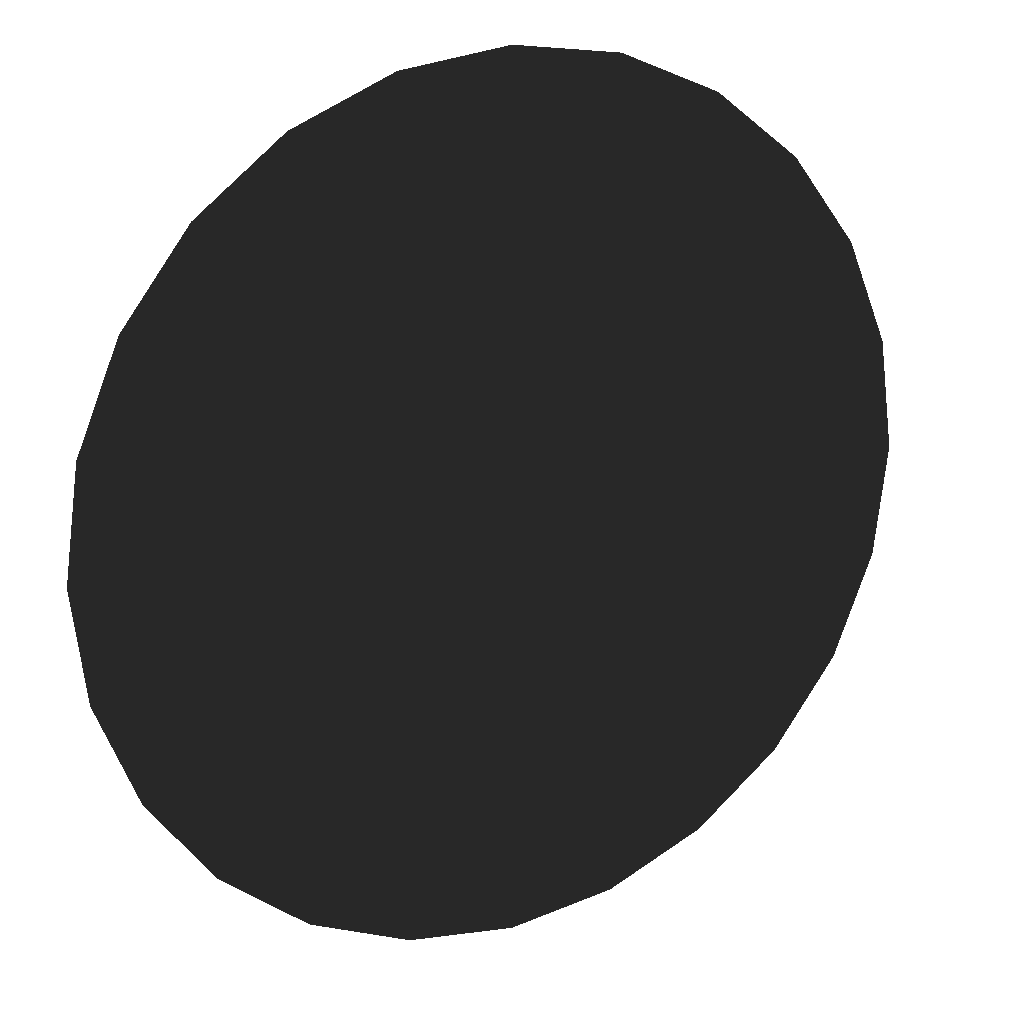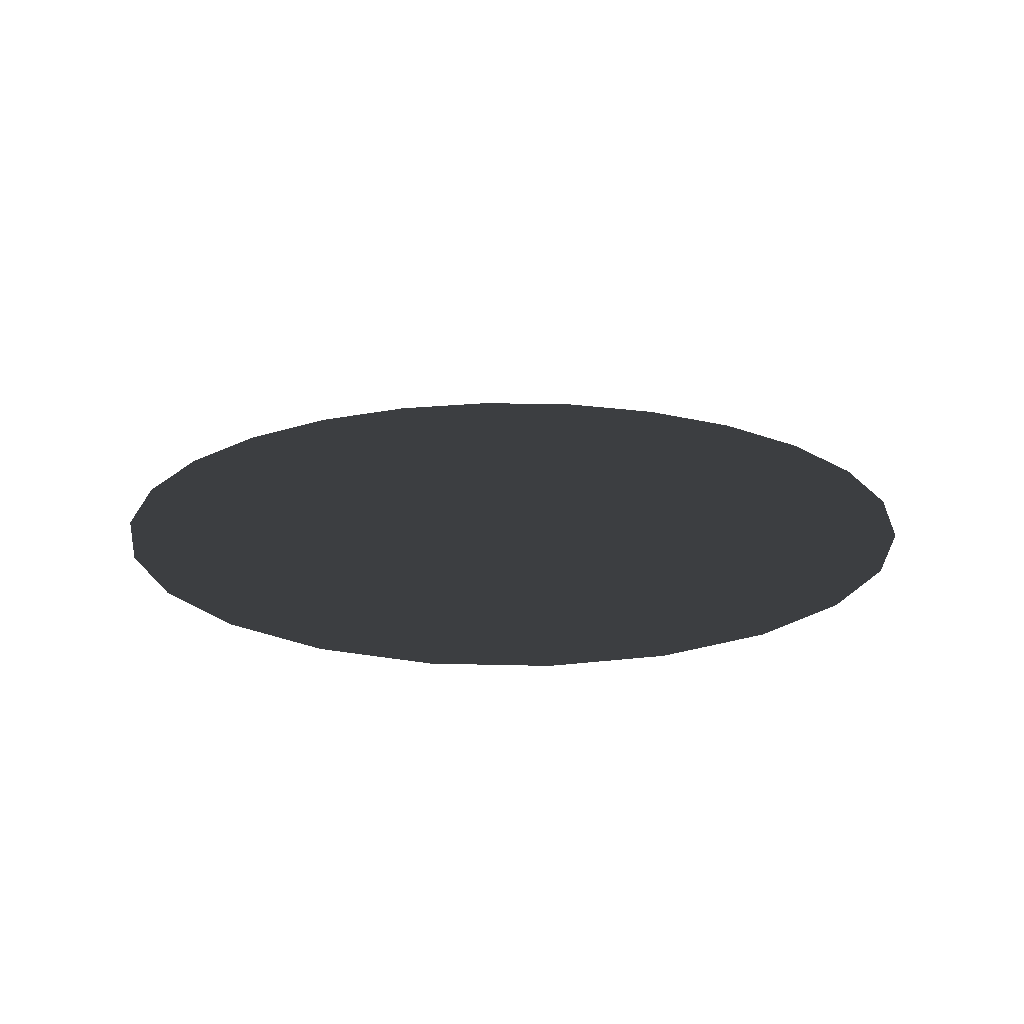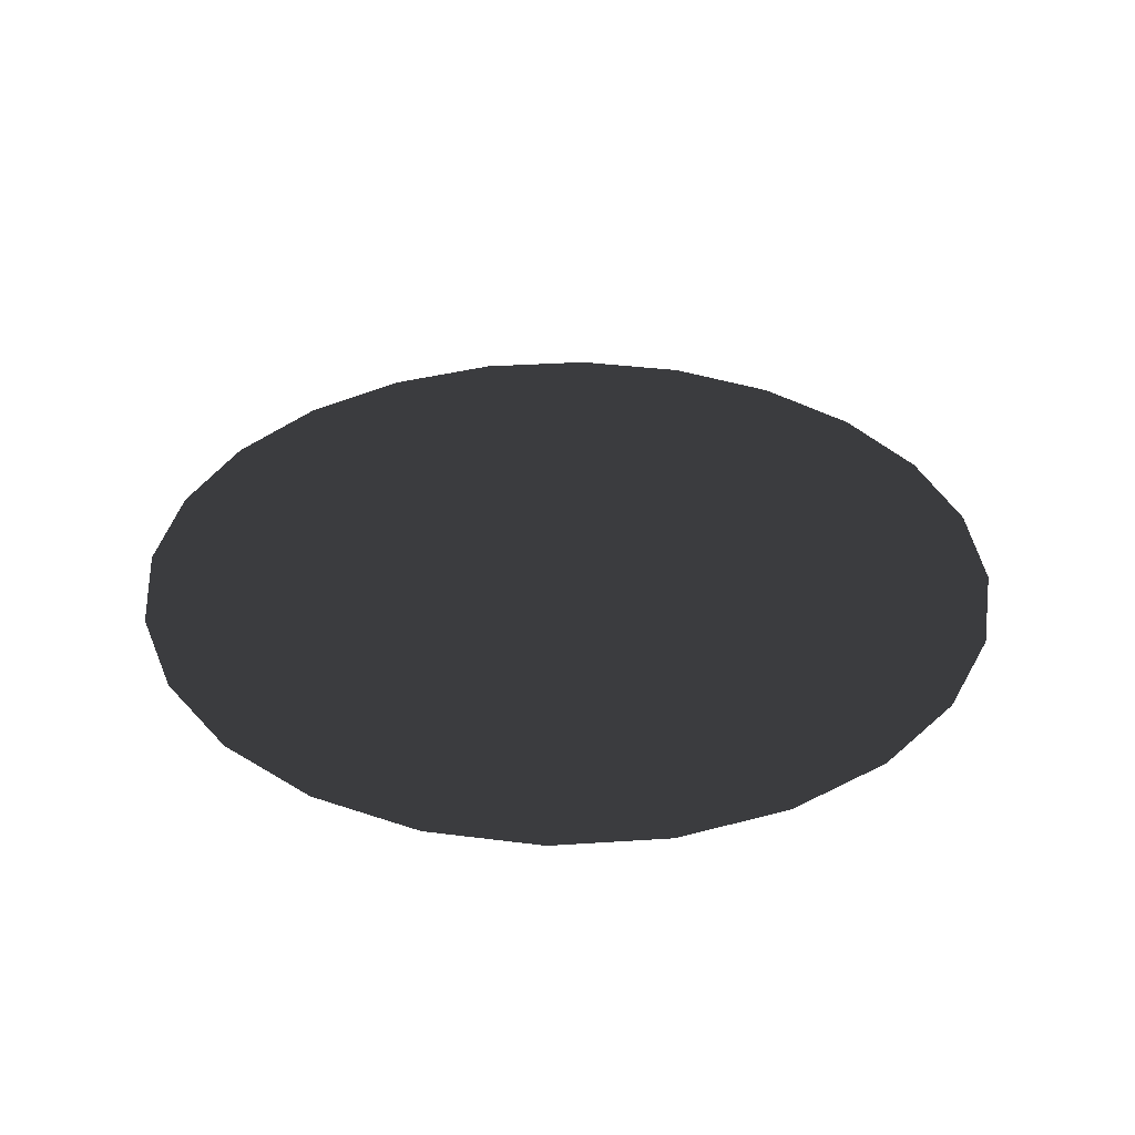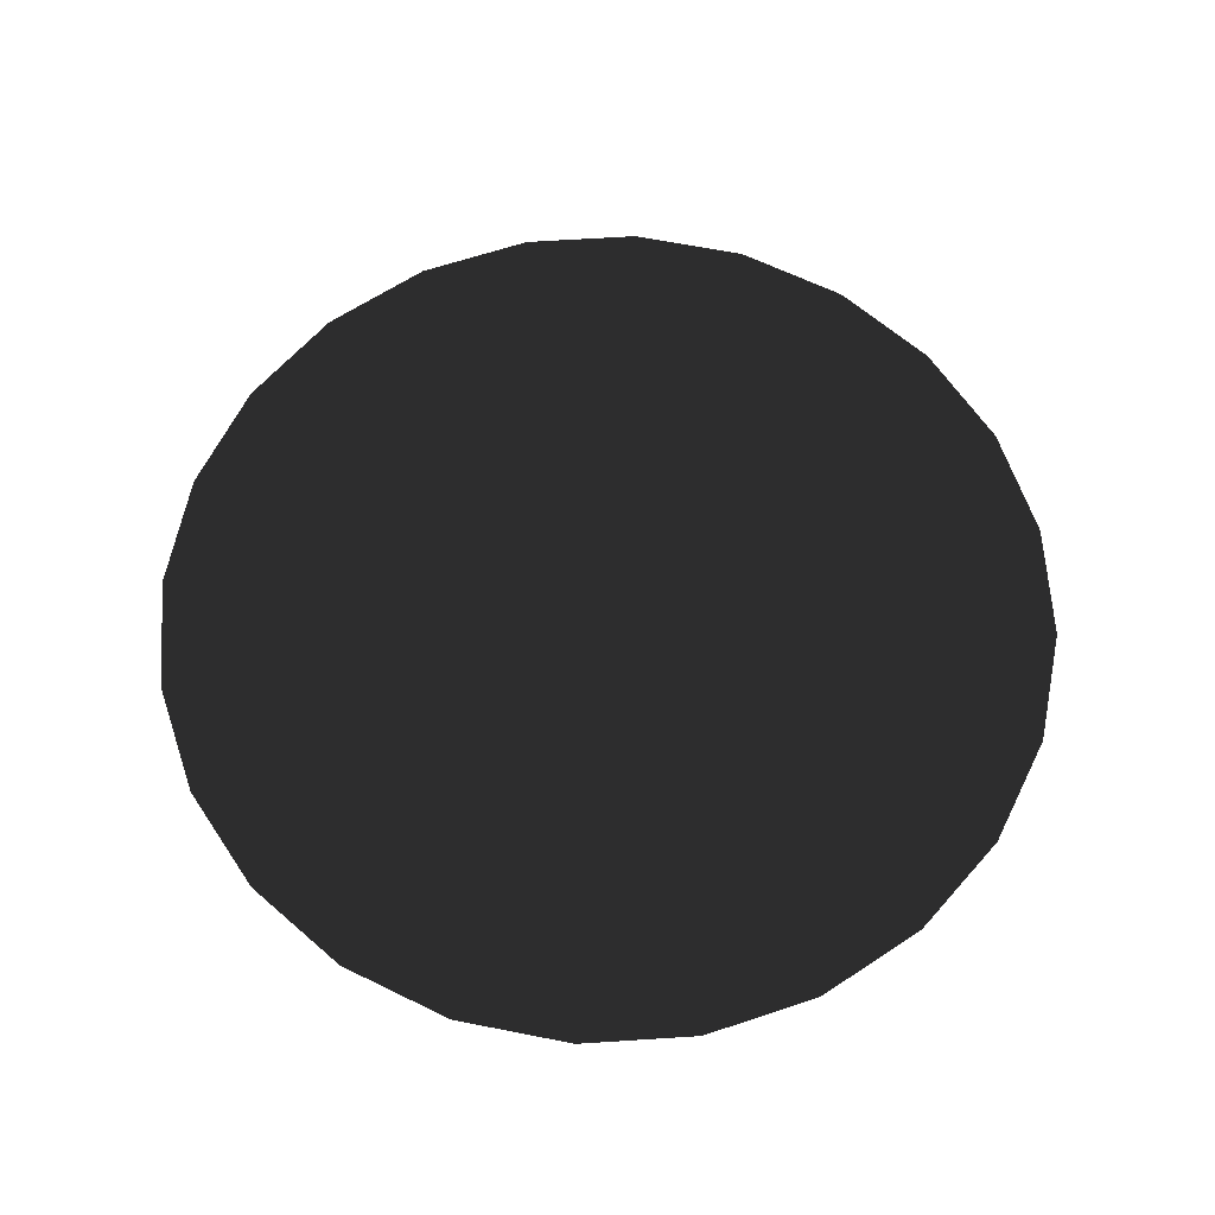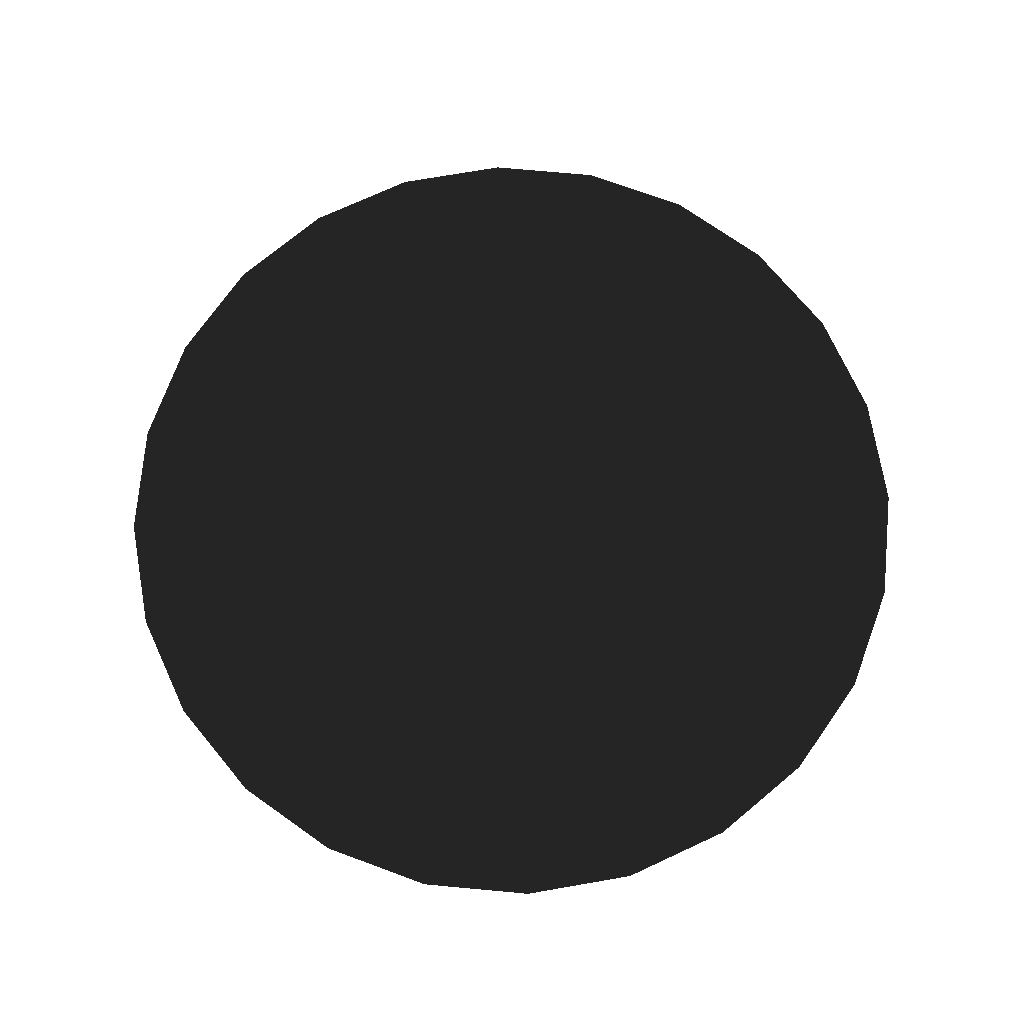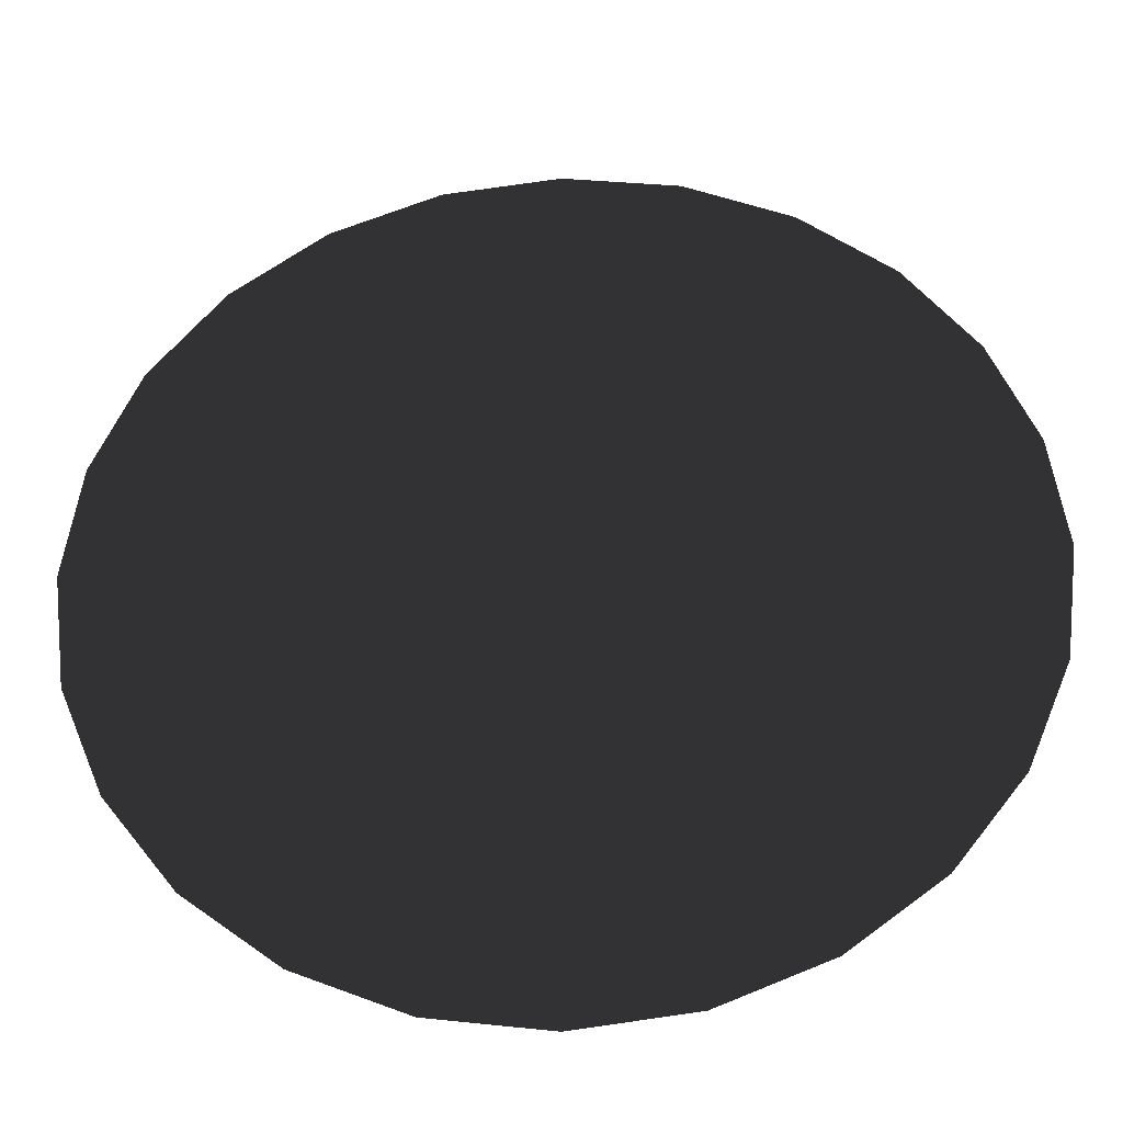
<metadata>
{"format":"obj","ext":"obj","renderer":"f3d","projection":"perspective","resolution":1024,"background":"white","views":[{"elev":18.6,"azim":151.6,"up":"+Y"},{"elev":19.8,"azim":-49.7,"up":"+Z"},{"elev":34.4,"azim":32.4,"up":"+Z"},{"elev":63.8,"azim":-26.2,"up":"+Z"},{"elev":73.7,"azim":-137.3,"up":"+Z"},{"elev":-34.0,"azim":3.1,"up":"+Y"}]}
</metadata>
<code>
o #ID383
v -0.05529 -0.1713 -0.2357
v -0.05866 -0.1708 -0.2357
v -0.05193 -0.1708 -0.2357
v -0.0488 -0.1695 -0.2357
v -0.06179 -0.1695 -0.2357
v -0.04611 -0.1675 -0.2357
v -0.06448 -0.1675 -0.2357
v -0.04404 -0.1648 -0.2357
v -0.06655 -0.1648 -0.2357
v -0.04274 -0.1616 -0.2357
v -0.06785 -0.1616 -0.2357
v -0.0423 -0.1583 -0.2357
v -0.06829 -0.1583 -0.2357
v -0.04274 -0.1549 -0.2357
v -0.06785 -0.1549 -0.2357
v -0.04404 -0.1518 -0.2357
v -0.06655 -0.1518 -0.2357
v -0.04611 -0.1491 -0.2357
v -0.06448 -0.1491 -0.2357
v -0.0488 -0.147 -0.2357
v -0.06179 -0.147 -0.2357
v -0.05193 -0.1457 -0.2357
v -0.05866 -0.1457 -0.2357
v -0.05529 -0.1453 -0.2357
v -0.05866 -0.1457 -0.2357
v -0.05193 -0.1457 -0.2357
v -0.05529 -0.1453 -0.2357
v -0.06179 -0.147 -0.2357
v -0.0488 -0.147 -0.2357
v -0.06448 -0.1491 -0.2357
v -0.04611 -0.1491 -0.2357
v -0.06655 -0.1518 -0.2357
v -0.04404 -0.1518 -0.2357
v -0.06785 -0.1549 -0.2357
v -0.04274 -0.1549 -0.2357
v -0.06829 -0.1583 -0.2357
v -0.0423 -0.1583 -0.2357
v -0.06785 -0.1616 -0.2357
v -0.04274 -0.1616 -0.2357
v -0.06655 -0.1648 -0.2357
v -0.04404 -0.1648 -0.2357
v -0.06448 -0.1675 -0.2357
v -0.04611 -0.1675 -0.2357
v -0.06179 -0.1695 -0.2357
v -0.0488 -0.1695 -0.2357
v -0.05866 -0.1708 -0.2357
v -0.05193 -0.1708 -0.2357
v -0.05529 -0.1713 -0.2357
f 27 26 25
f 28 25 26
f 29 28 26
f 30 28 29
f 31 30 29
f 32 30 31
f 33 32 31
f 34 32 33
f 35 34 33
f 36 34 35
f 37 36 35
f 38 36 37
f 39 38 37
f 40 38 39
f 41 40 39
f 42 40 41
f 43 42 41
f 44 42 43
f 45 44 43
f 46 44 45
f 47 46 45
f 48 46 47
f 3 2 1
f 4 2 3
f 4 5 2
f 6 5 4
f 6 7 5
f 8 7 6
f 8 9 7
f 10 9 8
f 10 11 9
f 12 11 10
f 12 13 11
f 14 13 12
f 14 15 13
f 16 15 14
f 16 17 15
f 18 17 16
f 18 19 17
f 20 19 18
f 20 21 19
f 22 21 20
f 22 23 21
f 23 22 24

</code>
